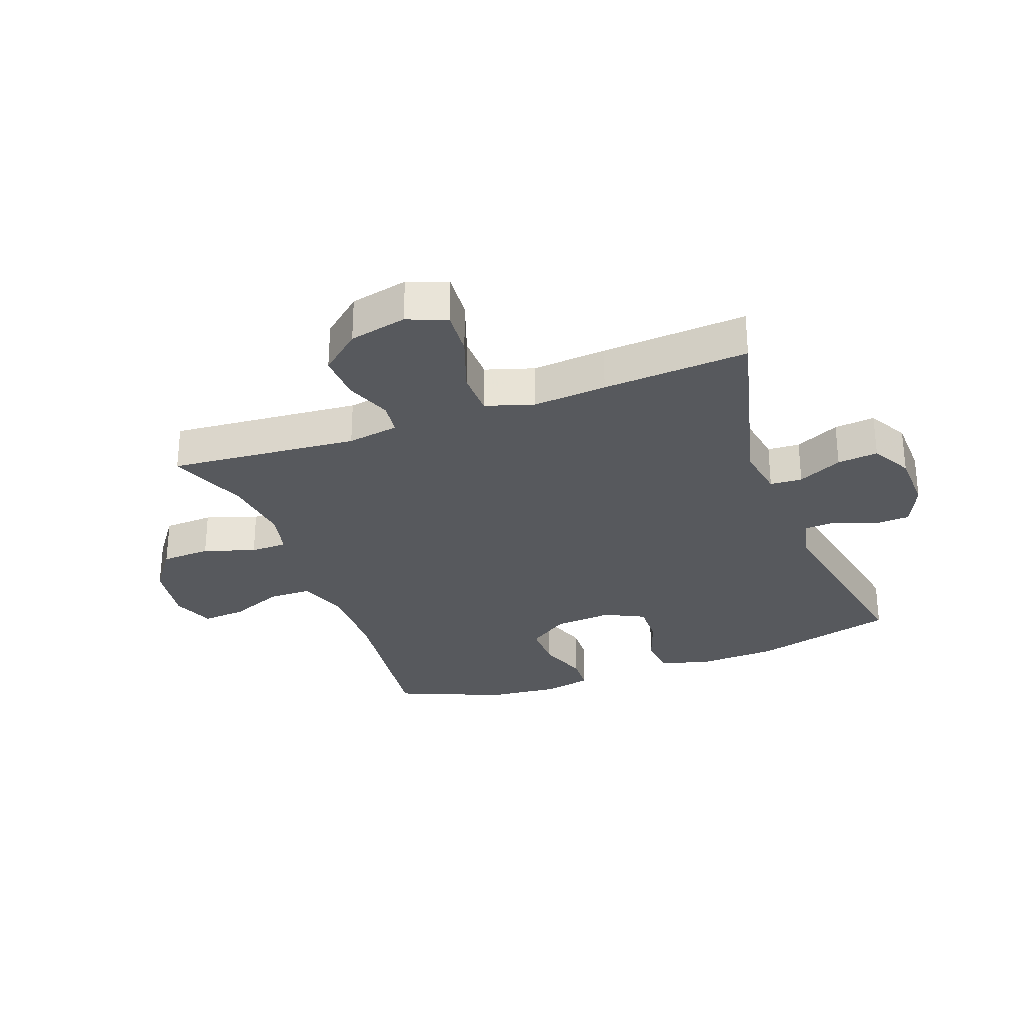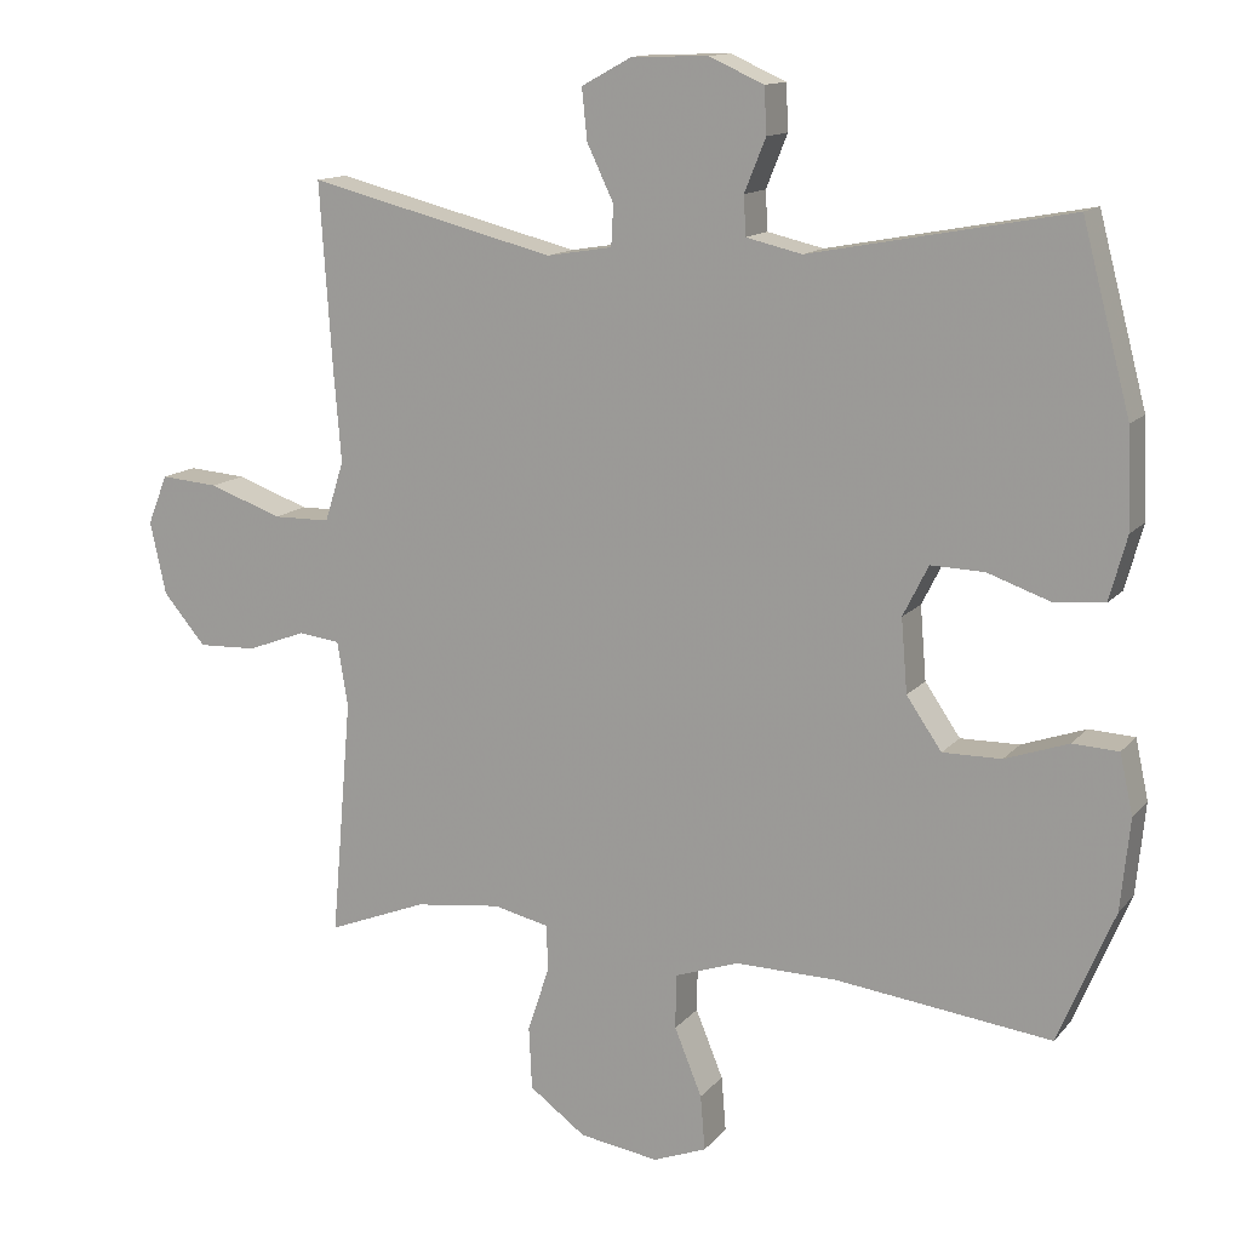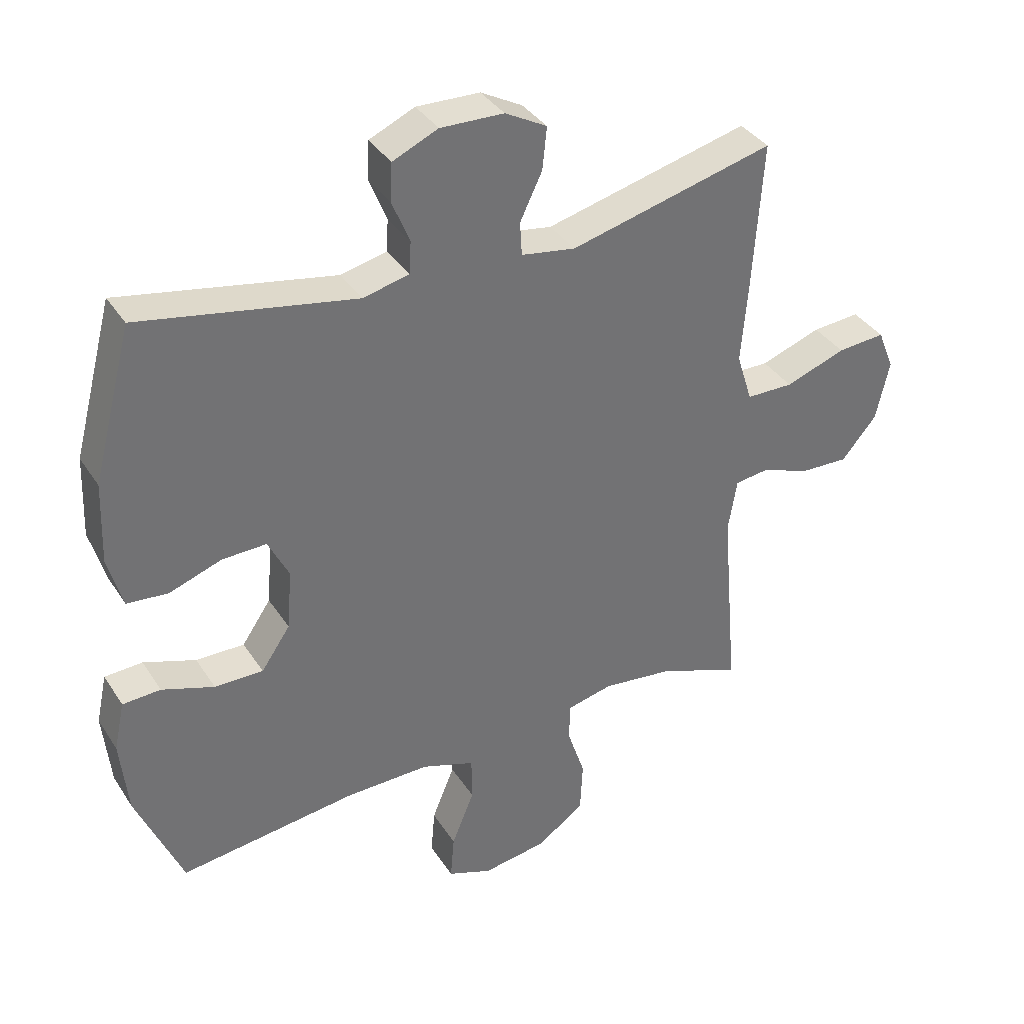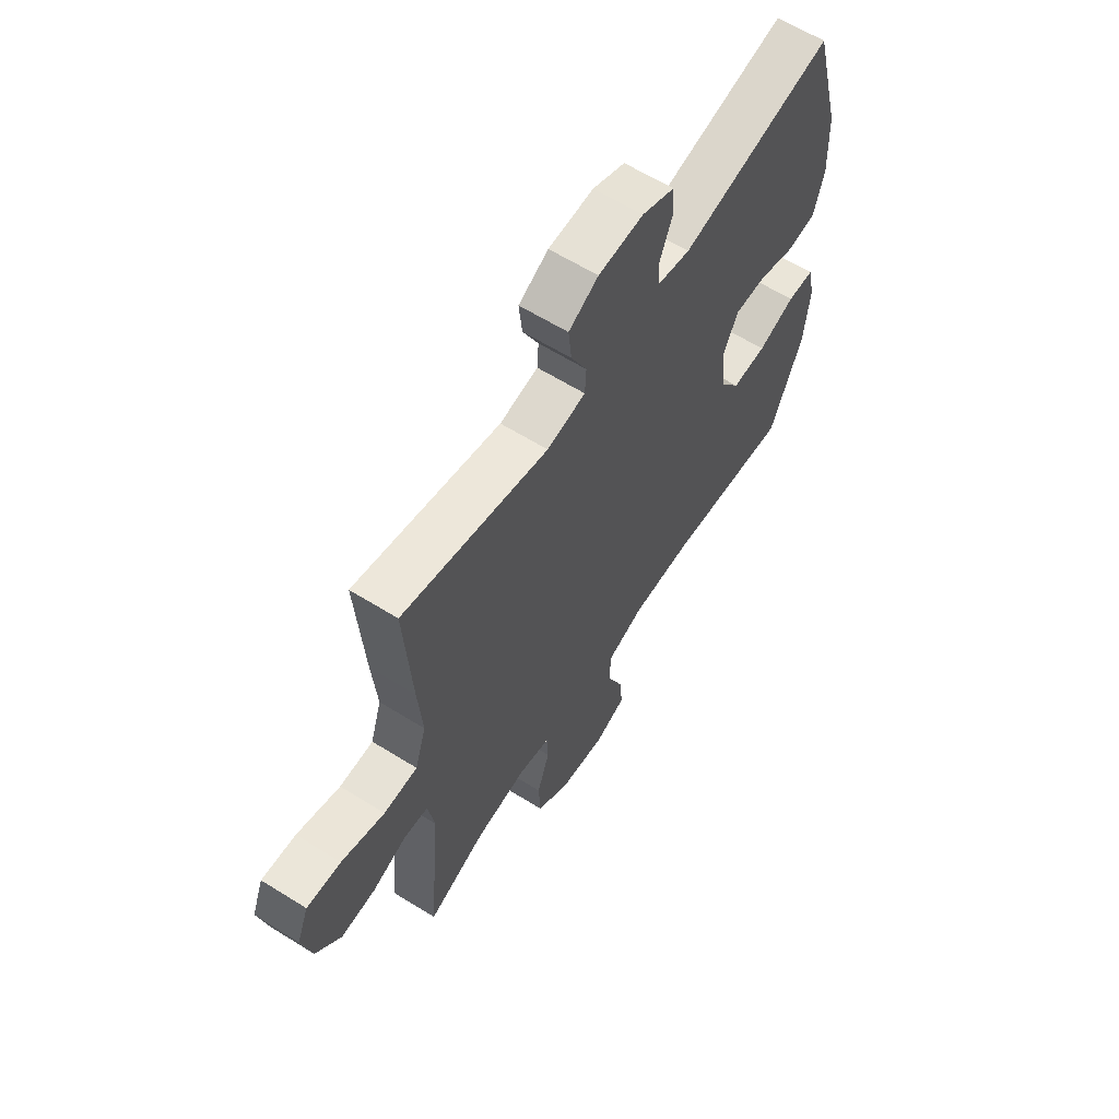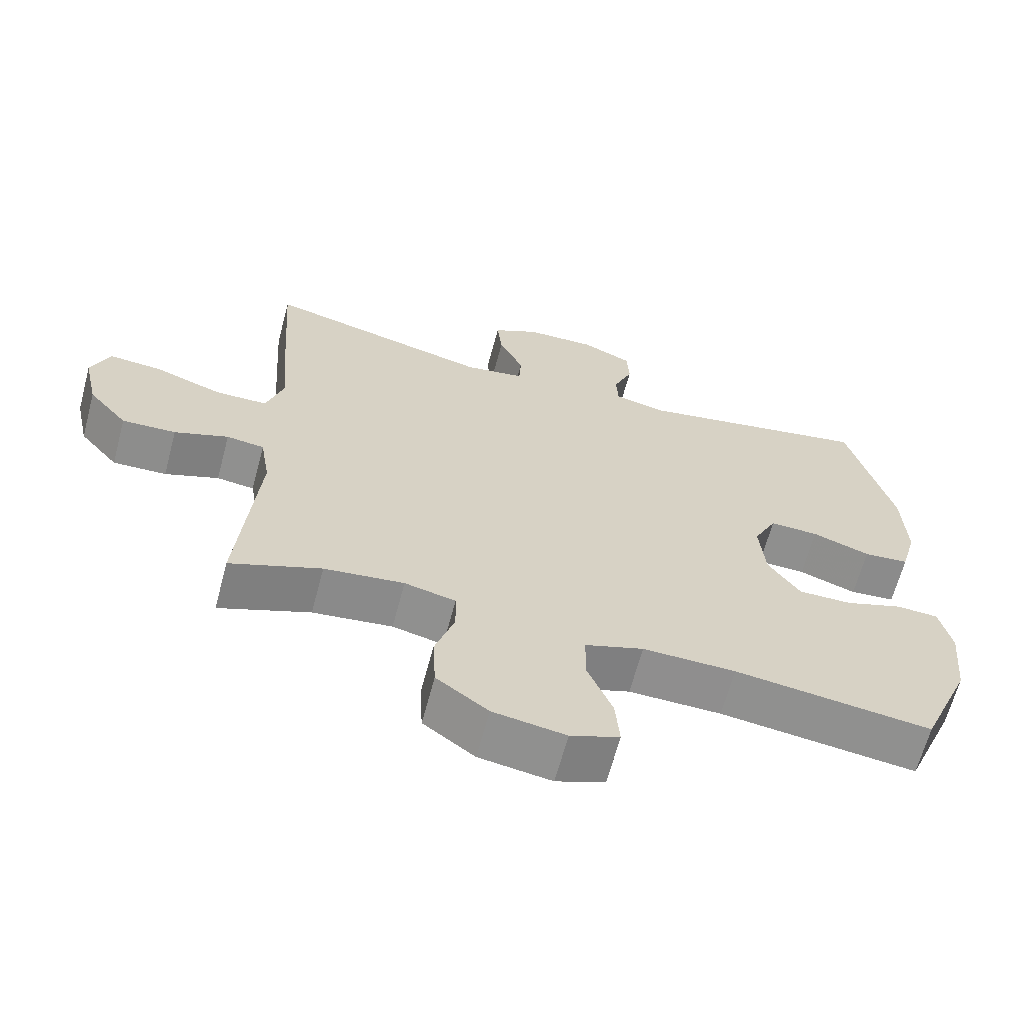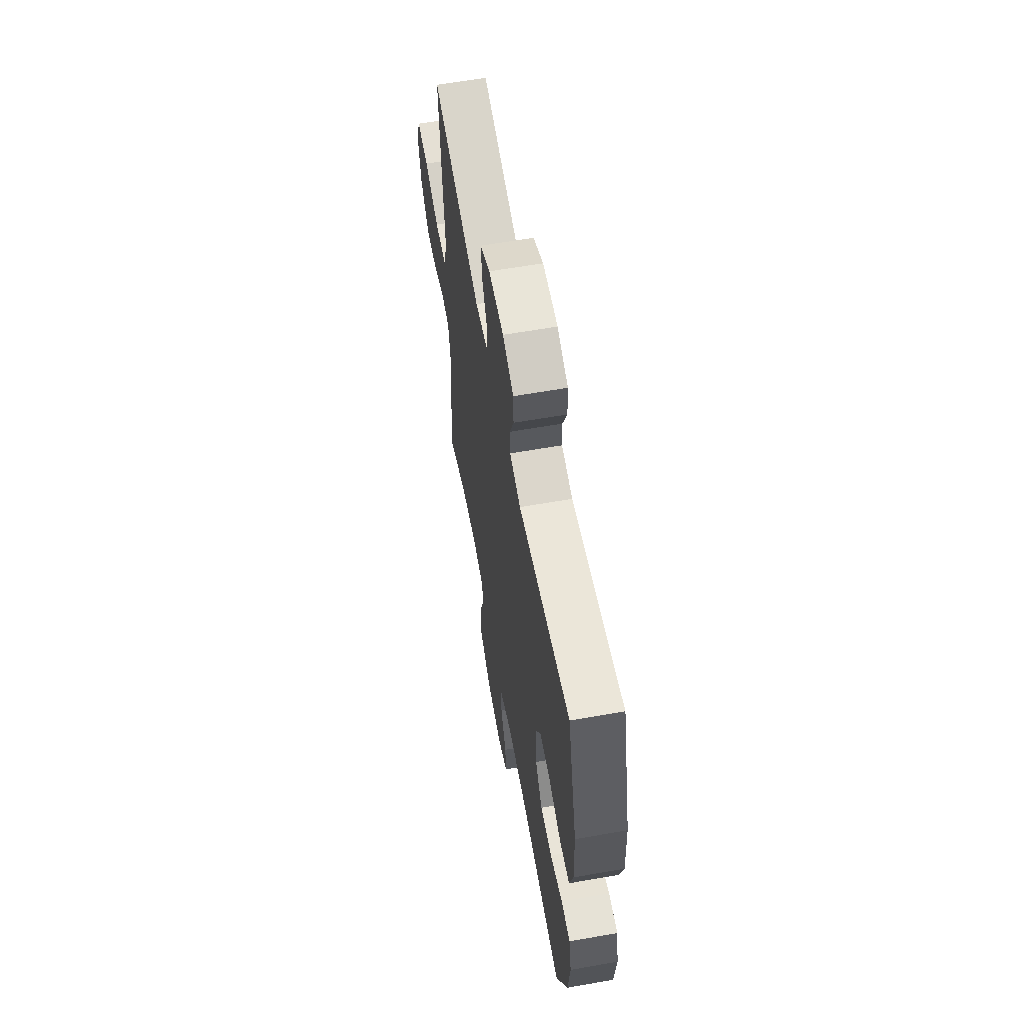
<metadata>
{"format":"obj","ext":"obj","renderer":"f3d","projection":"perspective","resolution":1024,"background":"white","views":[{"elev":-29.2,"azim":-69.7,"up":"+Y"},{"elev":13.3,"azim":24.6,"up":"+Z"},{"elev":36.6,"azim":151.1,"up":"+Z"},{"elev":62.3,"azim":-57.7,"up":"+Z"},{"elev":-64.9,"azim":-14.9,"up":"+Z"},{"elev":61.2,"azim":79.8,"up":"+Z"}]}
</metadata>
<code>
v -0.5 0.07 0.5
v -0.176 0.07 0.419
v -0.09 0.07 0.433
v -0.087 0.07 0.486
v -0.122 0.07 0.559
v -0.129 0.07 0.626
v -0.063 0.07 0.662
v 0.037 0.07 0.665
v 0.109 0.07 0.633
v 0.112 0.07 0.573
v 0.084 0.07 0.504
v 0.087 0.07 0.453
v 0.16 0.07 0.436
v 0.5 0.07 0.5
v 0.563 0.07 0.261
v 0.568 0.07 0.133
v 0.545 0.07 0.049
v 0.48 0.07 0.043
v 0.397 0.07 0.072
v 0.327 0.07 0.074
v 0.294 0.07 0.008
v 0.302 0.07 -0.088
v 0.348 0.07 -0.155
v 0.425 0.07 -0.154
v 0.508 0.07 -0.125
v 0.568 0.07 -0.128
v 0.585 0.07 -0.206
v 0.573 0.07 -0.326
v 0.5 0.07 -0.5
v 0.218 0.07 -0.465
v 0.085 0.07 -0.463
v 0.001 0.07 -0.492
v 0 0.07 -0.563
v 0.036 0.07 -0.651
v 0.042 0.07 -0.723
v -0.028 0.07 -0.75
v -0.132 0.07 -0.734
v -0.206 0.07 -0.68
v -0.21 0.07 -0.598
v -0.182 0.07 -0.513
v -0.183 0.07 -0.452
v -0.256 0.07 -0.435
v -0.37 0.07 -0.449
v -0.5 0.07 -0.5
v -0.473 0.07 -0.188
v -0.487 0.07 -0.103
v -0.541 0.07 -0.096
v -0.618 0.07 -0.125
v -0.695 0.07 -0.128
v -0.751 0.07 -0.062
v -0.772 0.07 0.033
v -0.746 0.07 0.098
v -0.67 0.07 0.092
v -0.574 0.07 0.058
v -0.499 0.07 0.059
v -0.474 0.07 0.138
v -0.484 0.07 0.26
v -0.5 0 0.5
v -0.176 0 0.419
v -0.09 0 0.433
v -0.087 0 0.486
v -0.122 0 0.559
v -0.129 0 0.626
v -0.063 0 0.662
v 0.037 0 0.665
v 0.109 0 0.633
v 0.112 0 0.573
v 0.084 0 0.504
v 0.087 0 0.453
v 0.16 0 0.436
v 0.5 0 0.5
v 0.563 0 0.261
v 0.568 0 0.133
v 0.545 0 0.049
v 0.48 0 0.043
v 0.397 0 0.072
v 0.327 0 0.074
v 0.294 0 0.008
v 0.302 0 -0.088
v 0.348 0 -0.155
v 0.425 0 -0.154
v 0.508 0 -0.125
v 0.568 0 -0.128
v 0.585 0 -0.206
v 0.573 0 -0.326
v 0.5 0 -0.5
v 0.218 0 -0.465
v 0.085 0 -0.463
v 0.001 0 -0.492
v 0 0 -0.563
v 0.036 0 -0.651
v 0.042 0 -0.723
v -0.028 0 -0.75
v -0.132 0 -0.734
v -0.206 0 -0.68
v -0.21 0 -0.598
v -0.182 0 -0.513
v -0.183 0 -0.452
v -0.256 0 -0.435
v -0.37 0 -0.449
v -0.5 0 -0.5
v -0.473 0 -0.188
v -0.487 0 -0.103
v -0.541 0 -0.096
v -0.618 0 -0.125
v -0.695 0 -0.128
v -0.751 0 -0.062
v -0.772 0 0.033
v -0.746 0 0.098
v -0.67 0 0.092
v -0.574 0 0.058
v -0.499 0 0.059
v -0.474 0 0.138
v -0.484 0 0.26
f 56 57 1 2
f 55 56 2 3
f 51 52 53 54
f 51 54 55
f 50 51 55
f 47 48 49 50
f 46 47 50 55
f 45 46 55 3
f 43 44 45 3
f 37 38 39 40
f 37 40 41
f 36 37 41
f 33 34 35 36
f 32 33 36 41
f 31 32 41 42
f 27 28 29 30
f 27 30 31 42
f 24 25 26 27
f 23 24 27 42
f 16 17 18 19
f 16 19 20
f 13 14 15 16
f 12 13 16 20
f 8 9 10 11
f 8 11 12
f 7 8 12
f 4 5 6 7
f 3 4 7 12
f 22 23 42 43
f 21 22 43 3
f 3 12 20 21
f 59 58 114 113
f 60 59 113 112
f 111 110 109 108
f 112 111 108
f 112 108 107
f 107 106 105 104
f 112 107 104 103
f 60 112 103 102
f 60 102 101 100
f 97 96 95 94
f 98 97 94
f 98 94 93
f 93 92 91 90
f 98 93 90 89
f 99 98 89 88
f 87 86 85 84
f 99 88 87 84
f 84 83 82 81
f 99 84 81 80
f 76 75 74 73
f 77 76 73
f 73 72 71 70
f 77 73 70 69
f 68 67 66 65
f 69 68 65
f 69 65 64
f 64 63 62 61
f 69 64 61 60
f 100 99 80 79
f 60 100 79 78
f 78 77 69 60
f 1 58 59 2
f 2 59 60 3
f 3 60 61 4
f 4 61 62 5
f 5 62 63 6
f 6 63 64 7
f 7 64 65 8
f 8 65 66 9
f 9 66 67 10
f 10 67 68 11
f 11 68 69 12
f 12 69 70 13
f 13 70 71 14
f 14 71 72 15
f 15 72 73 16
f 16 73 74 17
f 17 74 75 18
f 18 75 76 19
f 19 76 77 20
f 20 77 78 21
f 21 78 79 22
f 22 79 80 23
f 23 80 81 24
f 24 81 82 25
f 25 82 83 26
f 26 83 84 27
f 27 84 85 28
f 28 85 86 29
f 29 86 87 30
f 30 87 88 31
f 31 88 89 32
f 32 89 90 33
f 33 90 91 34
f 34 91 92 35
f 35 92 93 36
f 36 93 94 37
f 37 94 95 38
f 38 95 96 39
f 39 96 97 40
f 40 97 98 41
f 41 98 99 42
f 42 99 100 43
f 43 100 101 44
f 44 101 102 45
f 45 102 103 46
f 46 103 104 47
f 47 104 105 48
f 48 105 106 49
f 49 106 107 50
f 50 107 108 51
f 51 108 109 52
f 52 109 110 53
f 53 110 111 54
f 54 111 112 55
f 55 112 113 56
f 56 113 114 57
f 57 114 58 1

</code>
